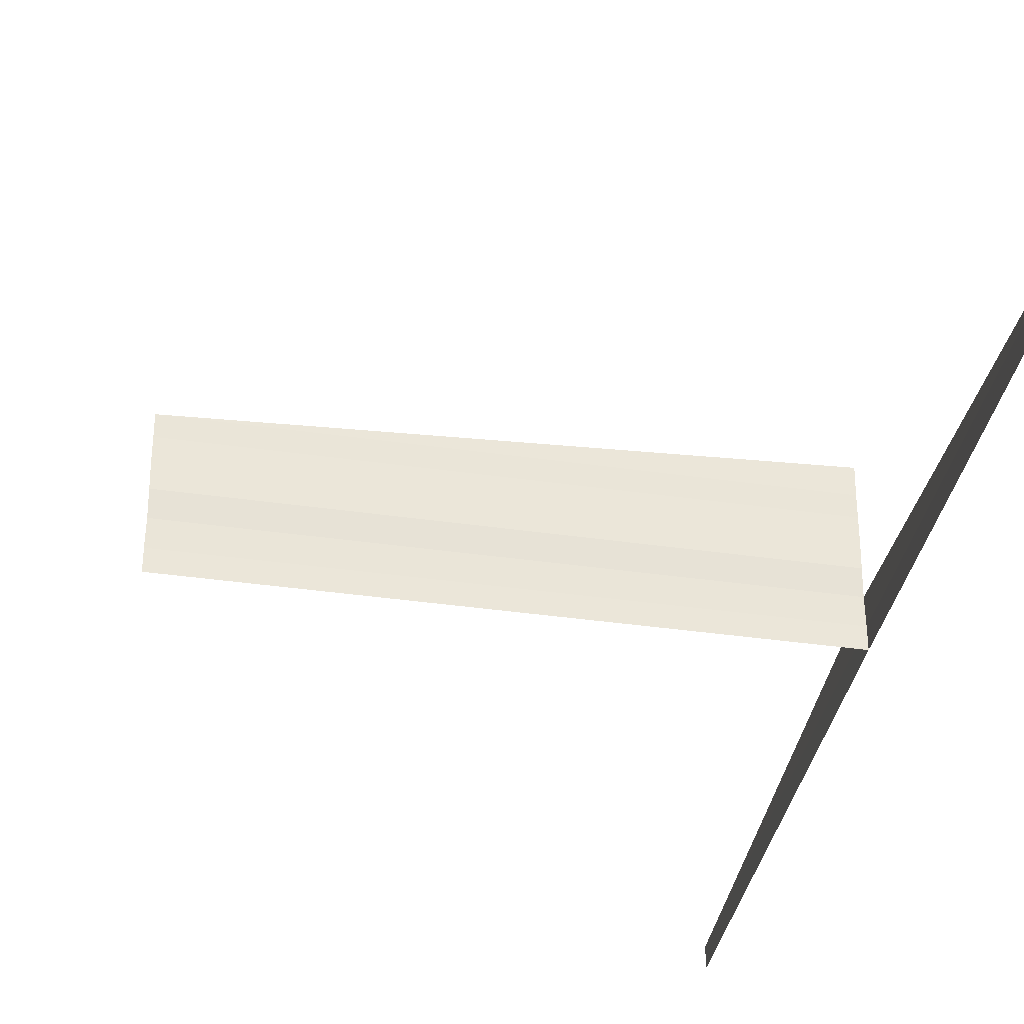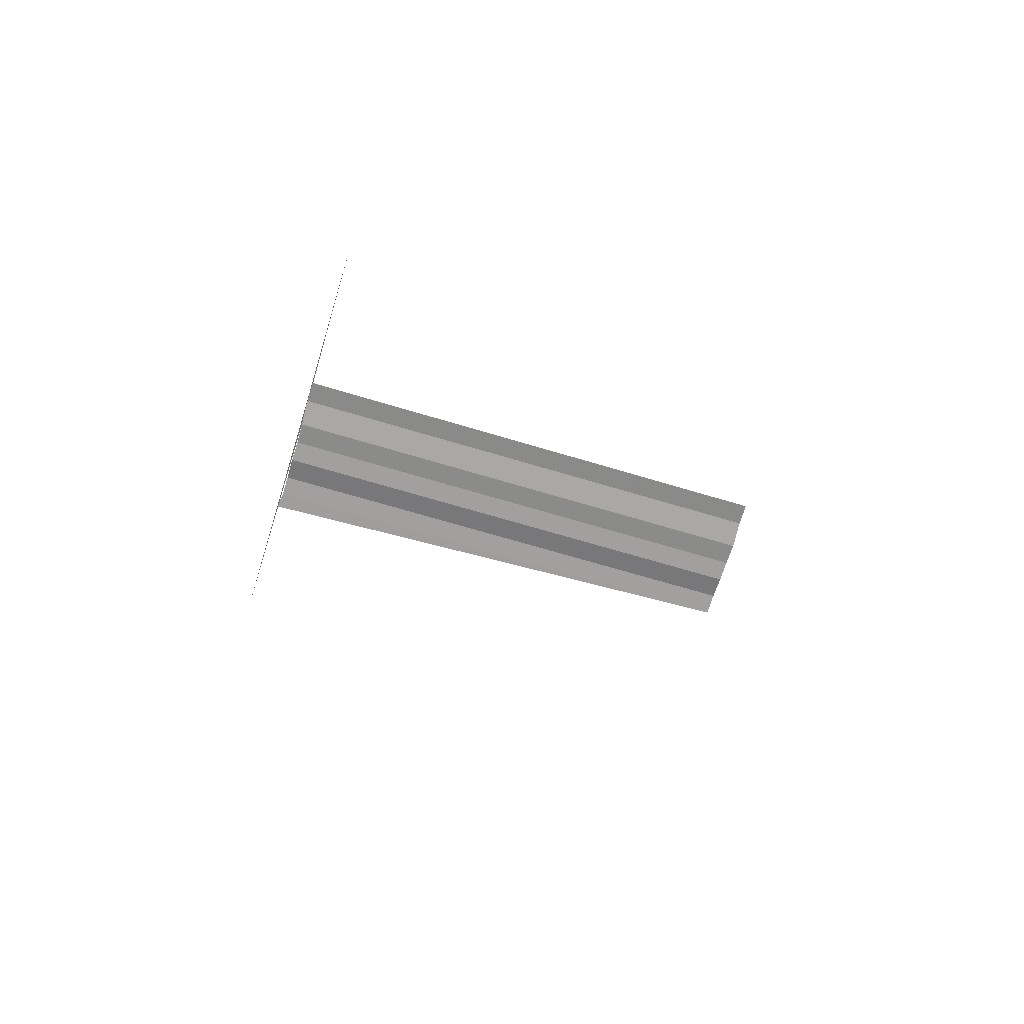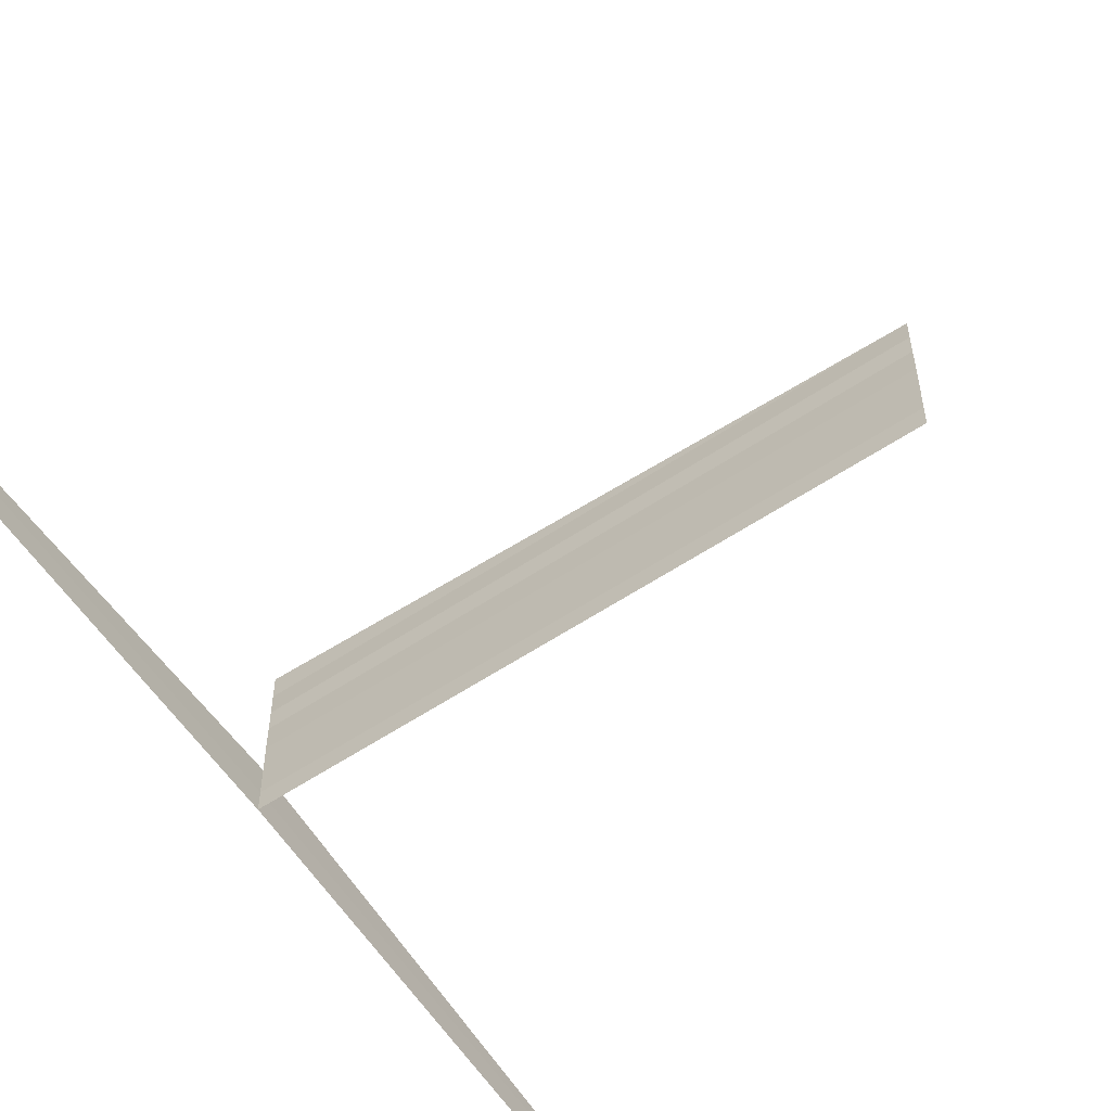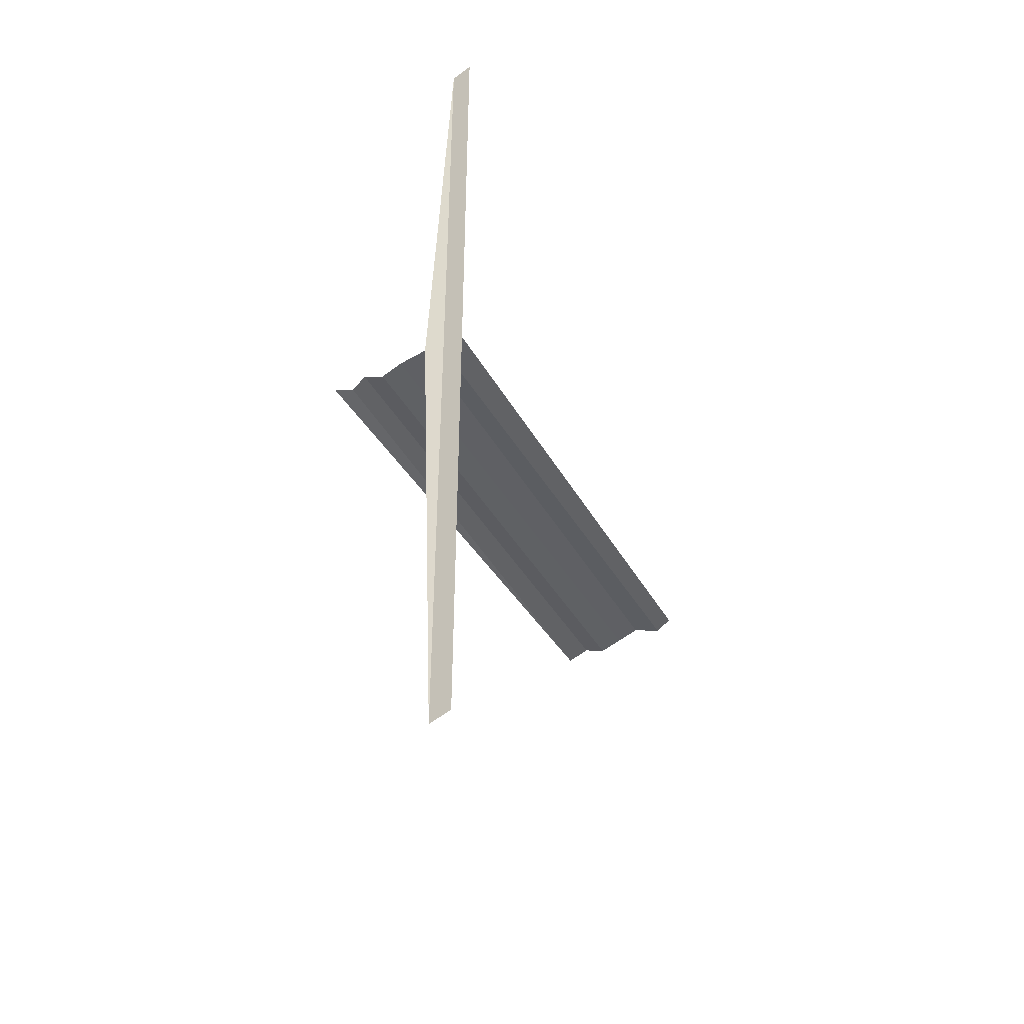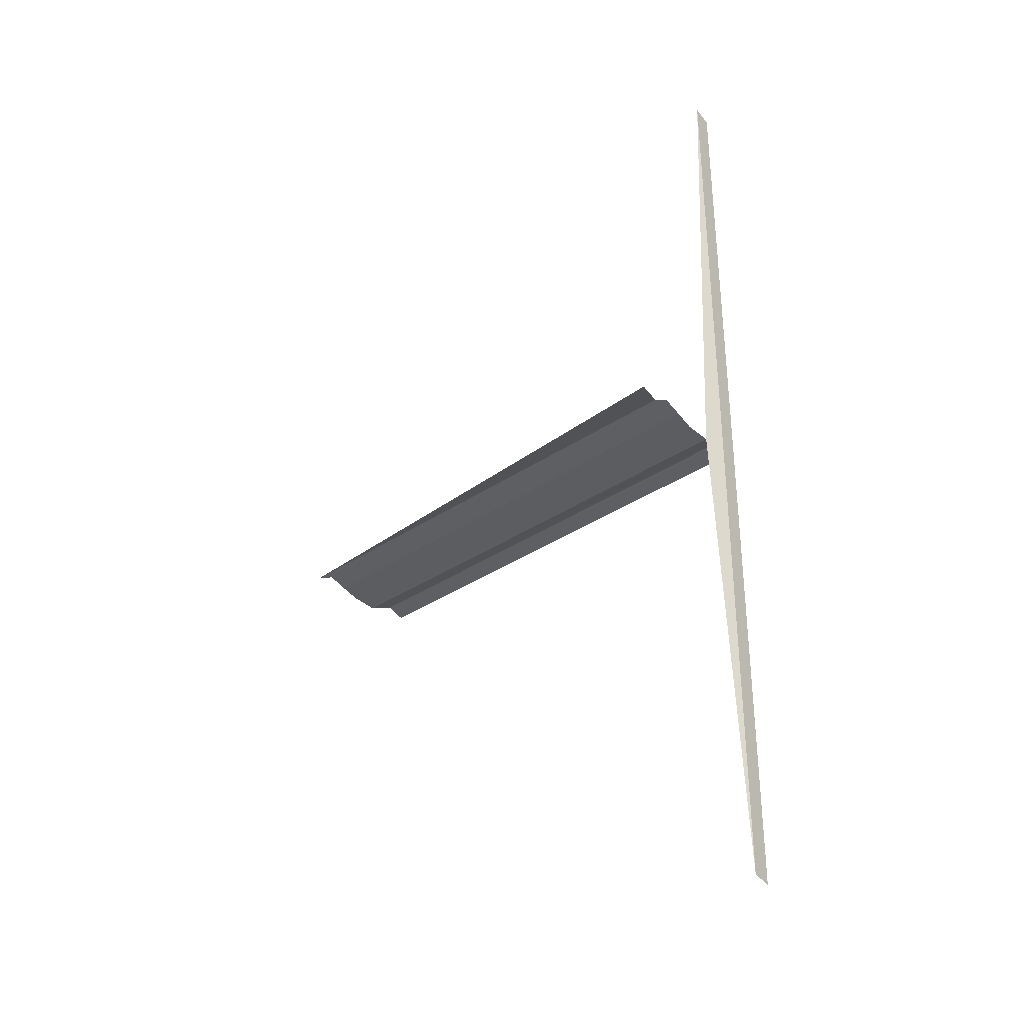
<metadata>
{"format":"obj","ext":"obj","renderer":"f3d","projection":"perspective","resolution":1024,"background":"white","views":[{"elev":-35.2,"azim":-10.9,"up":"+Z"},{"elev":-66.5,"azim":162.4,"up":"+Y"},{"elev":-59.8,"azim":-145.8,"up":"+Z"},{"elev":-45.6,"azim":118.7,"up":"+Y"},{"elev":-34.4,"azim":41.7,"up":"+Y"}]}
</metadata>
<code>
o 7474
v 2229 1901 14.73
v 2229 1902 14.73
v 2229 1901 14.73
v 2229 1902 14.73
v 2229 1902 14.73
v 2229 1902 14.73
v 2229 1902 14.73
v 2229 1902 14.73
v 2229 1902 14.73
v 2229 1902 14.73
v 2229 1902 14.73
v 2229 1902 14.73
v 2229 1902 14.73
v 2229 1901 14.73
v 2229 1901 14.73
v 2229 1901 14.73
v 2229 1902 14.73
v 2229 1902 14.73
v 2229 1902 14.73
v 2229 1902 14.73
v 2229 1901 14.73
v 2229 1902 14.73
v 2229 1902 14.73
v 2229 1902 14.73
v 2229 1902 14.73
v 2229 1902 14.73
v 2229 1902 14.73
v 2229 1902 14.73
v 2229 1902 14.73
v 2229 1901 14.73
v 2229 1902 14.73
v 2229 1902 14.73
v 2229 1902 14.73
v 2229 1902 14.73
v 2229 1902 14.73
v 2229 1902 14.73
v 2229 1902 14.73
v 2229 1902 14.74
v 2229 1902 14.73
v 2229 1902 14.74
v 2229 1902 14.73
v 2229 1902 14.73
v 2229 1902 14.74
v 2229 1902 14.73
v 2229 1902 14.74
v 2229 1902 14.74
v 2229 1902 14.74
v 2229 1902 14.74
v 2229 1902 14.74
v 2229 1902 14.74
v 2229 1902 14.74
v 2229 1902 14.74
v 2229 1902 14.74
v 2229 1902 14.74
v 2229 1902 14.74
v 2229 1902 14.74
v 2229 1902 14.74
v 2229 1902 14.74
v 2229 1902 14.74
v 2229 1902 14.74
v 2229 1902 14.74
v 2229 1902 14.74
v 2229 1902 14.74
v 2229 1902 14.74
v 2229 1902 14.74
v 2229 1902 14.74
v 2229 1902 14.74
v 2229 1902 14.74
v 2229 1902 14.74
v 2229 1902 14.74
v 2229 1902 14.74
v 2229 1902 14.74
v 2229 1902 14.74
v 2229 1902 14.74
v 2229 1902 14.74
v 2229 1902 14.74
f 1 2 3
f 4 2 5
f 6 2 7
f 3 8 9
f 5 8 9
f 7 8 9
f 10 11 12
f 10 13 12
f 10 14 12
f 12 15 16
f 12 17 18
f 12 19 20
f 21 22 23
f 24 22 23
f 25 26 23
f 27 28 25
f 29 30 23
f 29 31 23
f 29 32 33
f 33 34 35
f 36 37 38
f 38 39 40
f 41 42 43
f 43 44 45
f 46 47 48
f 48 49 50
f 51 52 53
f 53 54 55
f 56 57 58
f 58 59 60
f 61 62 63
f 63 64 65
f 66 67 68
f 69 67 68
f 70 71 68
f 69 72 73
f 74 67 75
f 74 76 73

</code>
